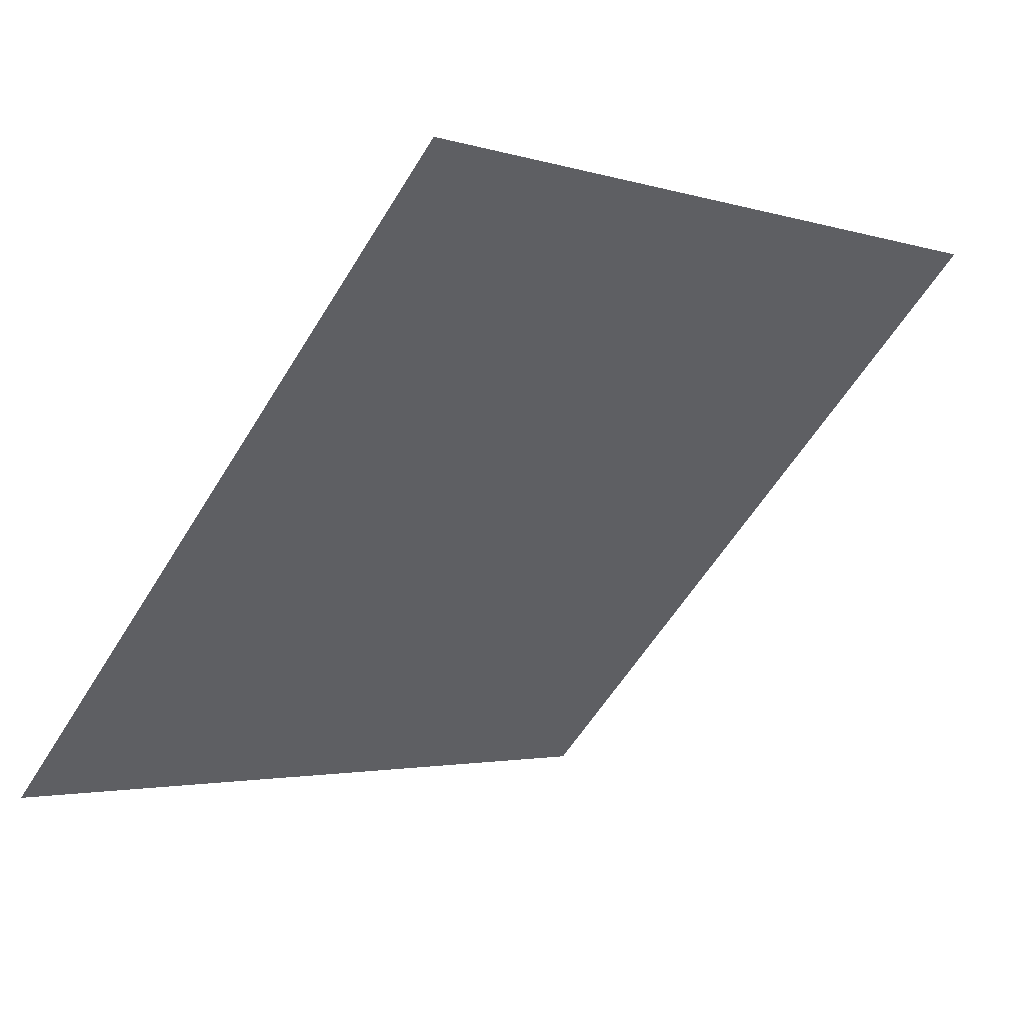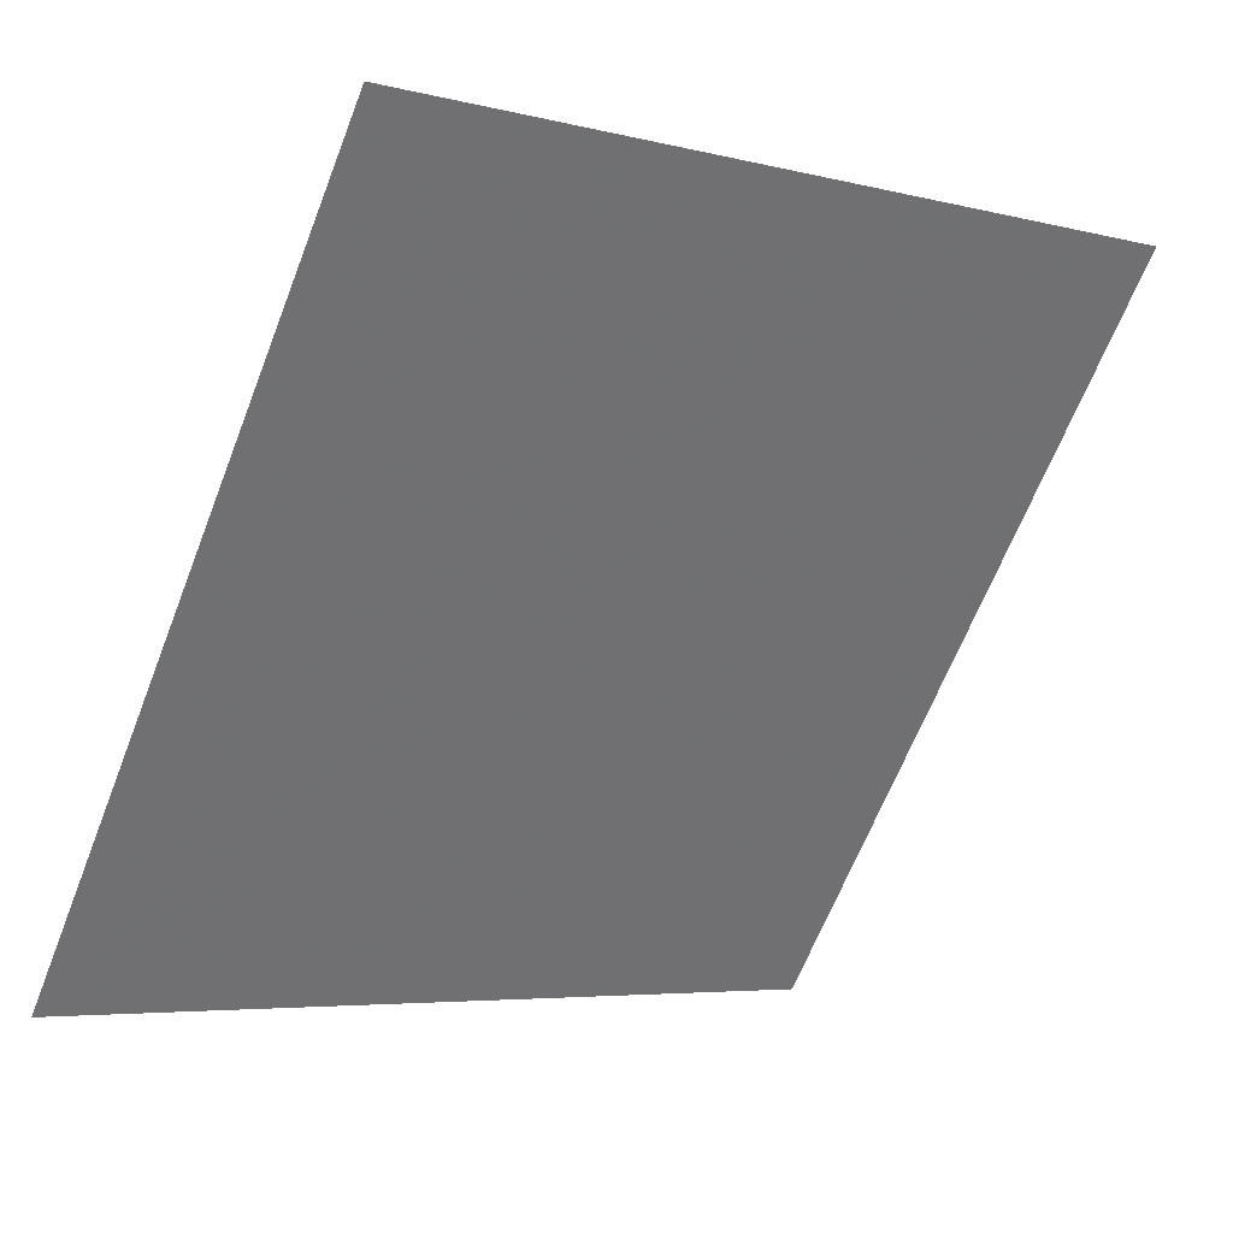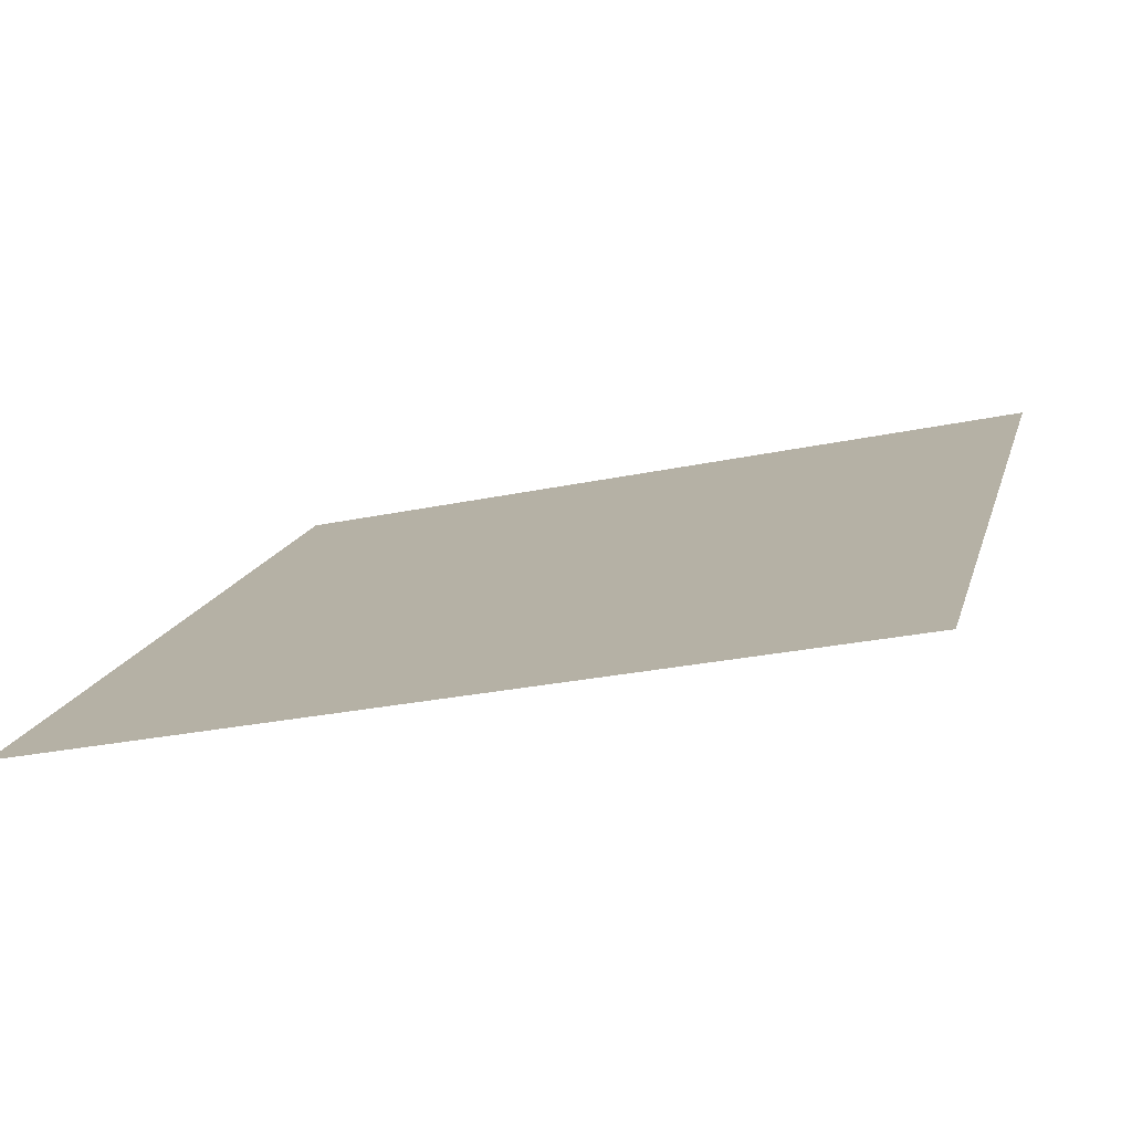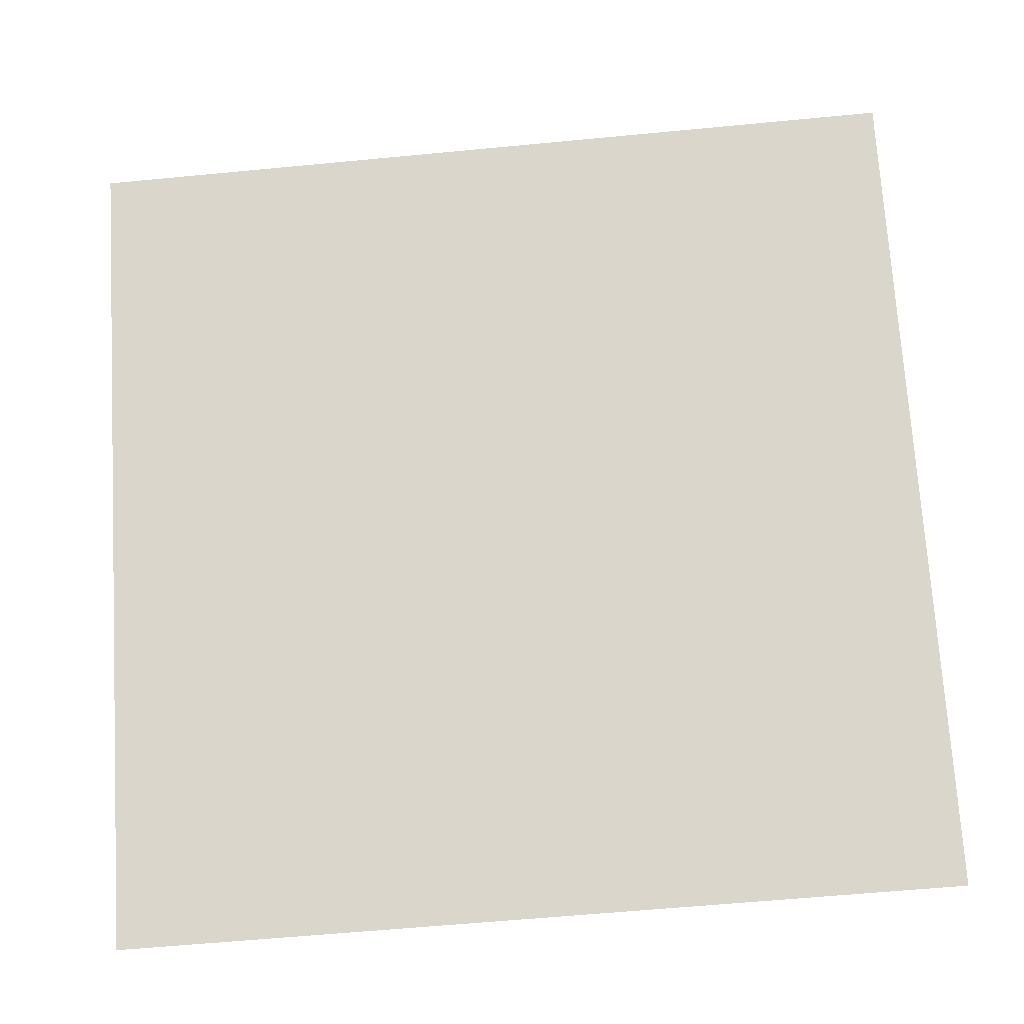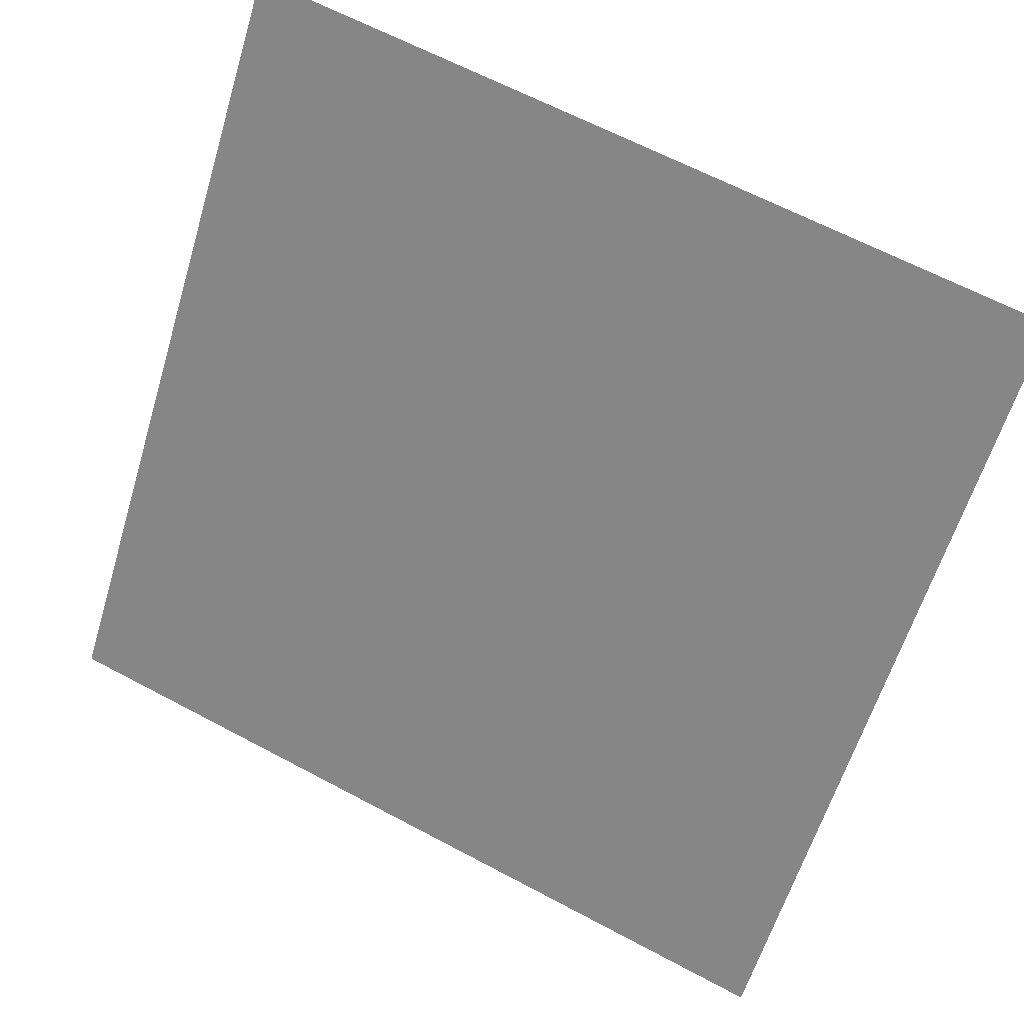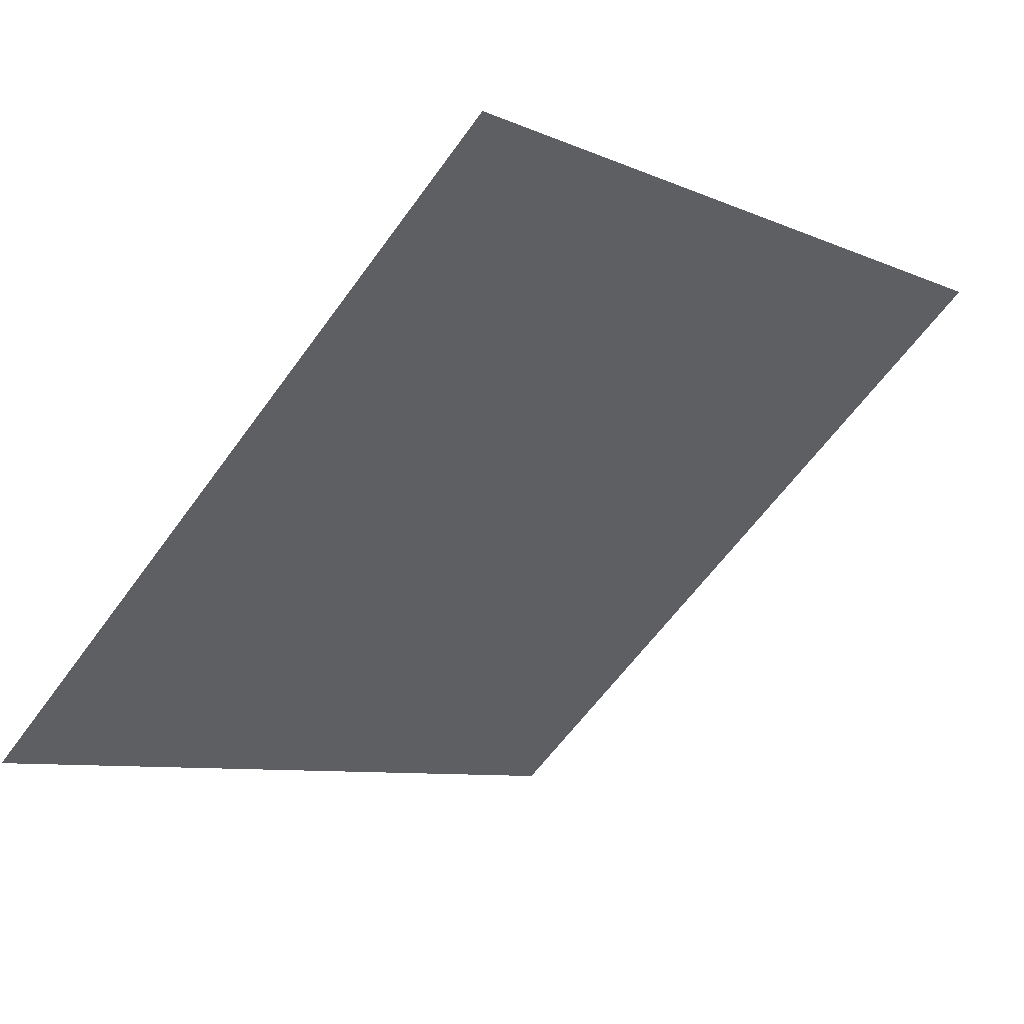
<metadata>
{"format":"obj","ext":"obj","renderer":"f3d","projection":"perspective","resolution":1024,"background":"white","views":[{"elev":-57.1,"azim":-120.8,"up":"+Y"},{"elev":-6.1,"azim":140.8,"up":"+Z"},{"elev":-22.7,"azim":-161.3,"up":"+Y"},{"elev":-54.6,"azim":-175.8,"up":"+Z"},{"elev":62.9,"azim":26.9,"up":"+Z"},{"elev":-59.6,"azim":-125.2,"up":"+Y"}]}
</metadata>
<code>
v -0.2243 0.7441 0.4461
v -0.2309 0.7443 0.4462
v -0.2308 0.7482 0.4514
v -0.2242 0.7481 0.4514
f 4 3 2 1

</code>
